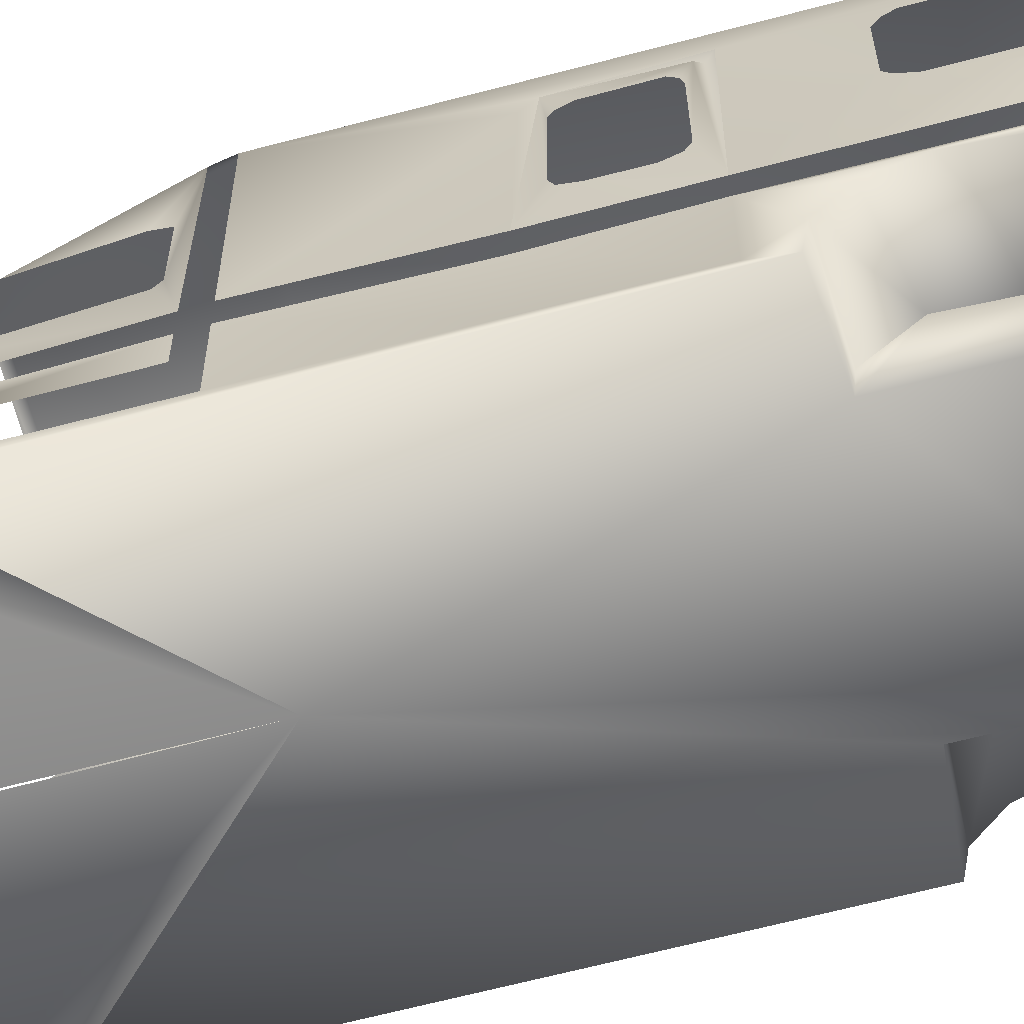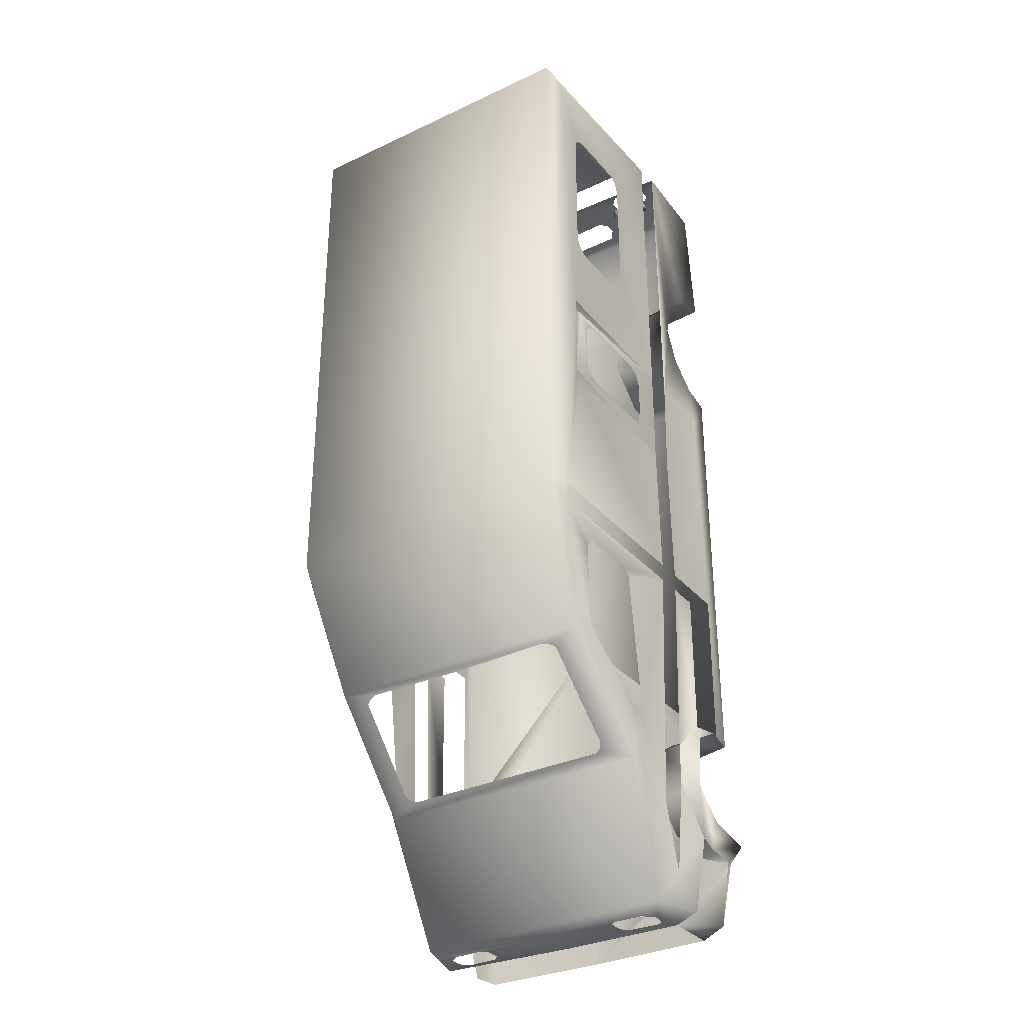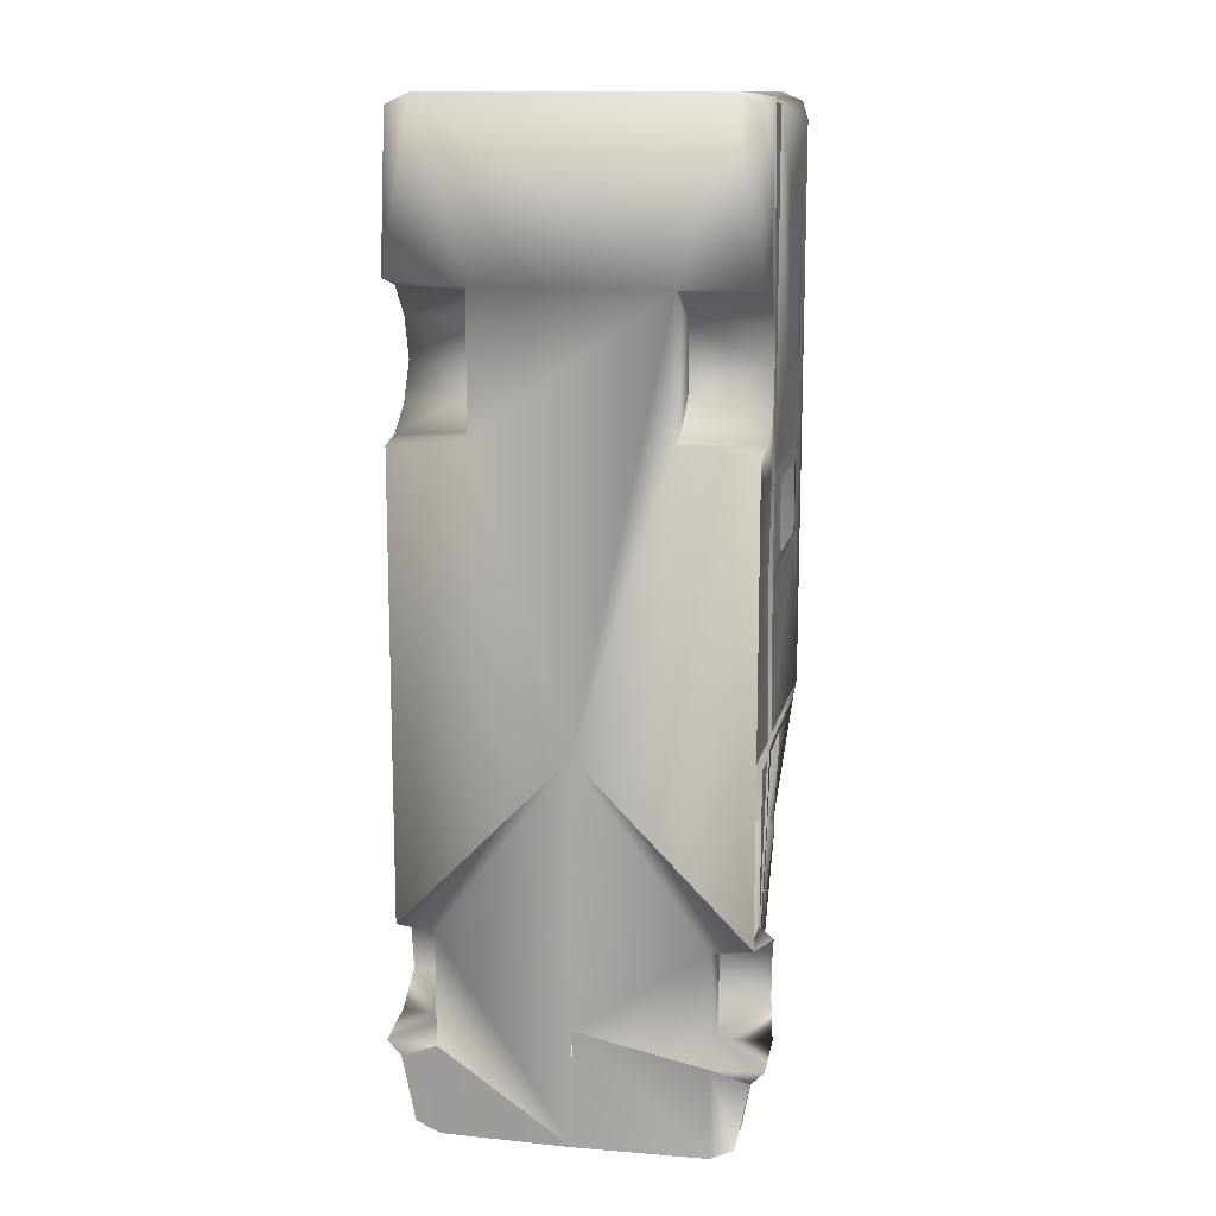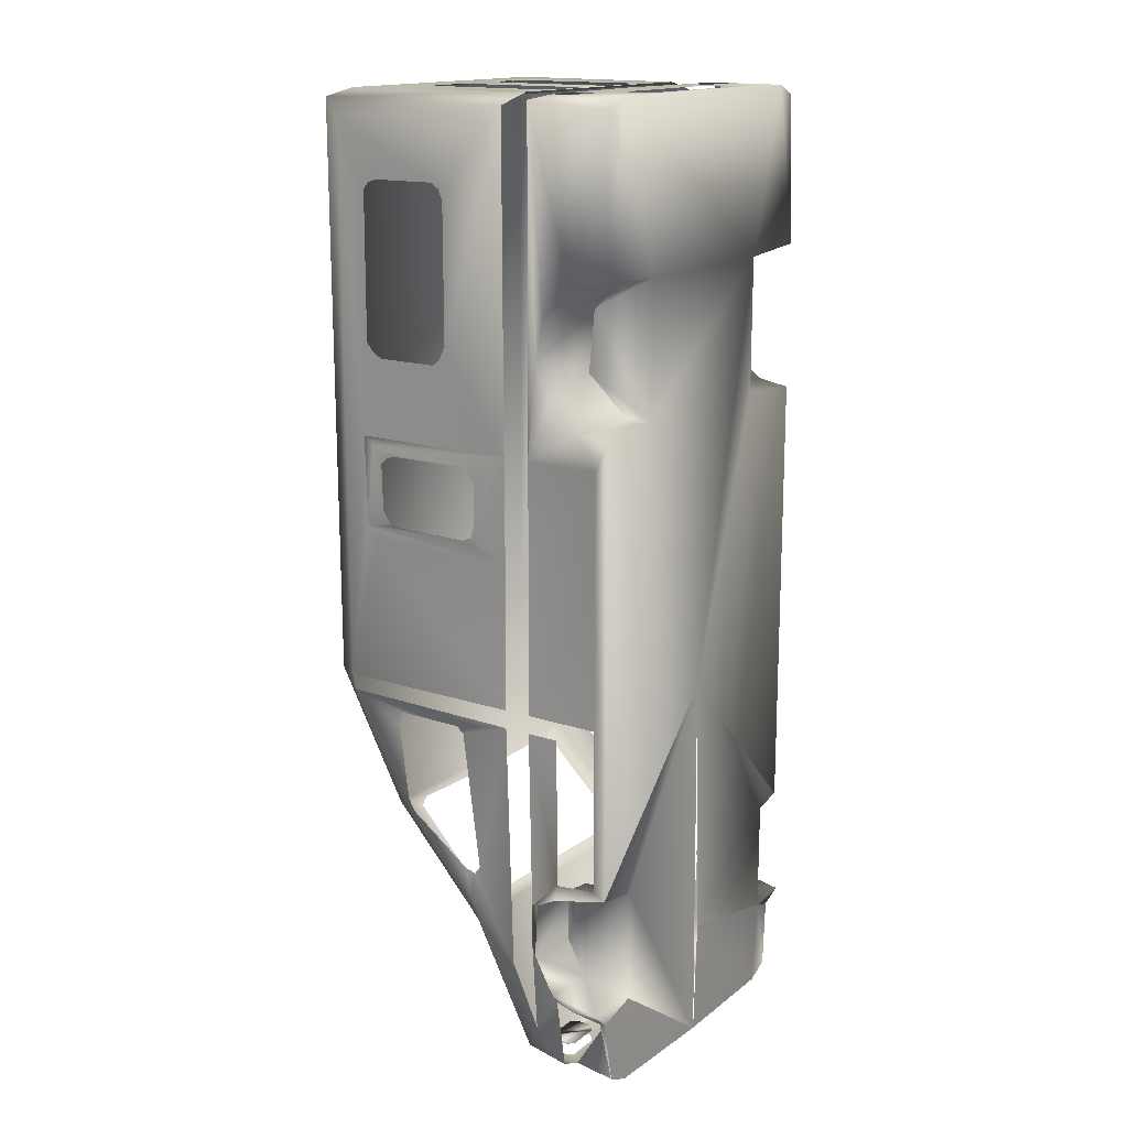
<metadata>
{"format":"obj","ext":"obj","renderer":"f3d","projection":"perspective","resolution":1024,"background":"white","views":[{"elev":-64.0,"azim":-75.0,"up":"+Y"},{"elev":-32.3,"azim":-146.6,"up":"+Z"},{"elev":13.3,"azim":11.7,"up":"+Z"},{"elev":15.9,"azim":-55.3,"up":"+Z"}]}
</metadata>
<code>
o Chassis_Metal
v 0 0.1418 -0.3111
v 0.2381 0.1418 0.7731
v -0.3609 0.9425 1.194
v 0.1589 0.1867 1.194
v 0 0.4011 -1.29
v 0.3237 0.4454 1.194
v 0 0.2872 -1.29
v 0 0.8707 1.194
v 0 0.4604 1.194
v -0.0008 0.1345 -1.29
v 0.4189 0.1472 1.166
v 0.4071 0.9941 1.172
v 0.3584 0.4223 -1.27
v 0.4327 0.1405 -0.7522
v 0.4022 0.9946 -0.3153
v 0.3796 0.5757 -0.9348
v 0.2381 0.2351 0.7549
v 0.3654 0.8407 -0.6685
v 0.2381 0.3073 0.6858
v 0.2381 0.3225 0.5278
v 0.2381 0.219 0.4328
v 0.3589 0.1425 1.194
v 0.4274 0.9431 1.127
v 0.3624 0.9431 1.194
v 0.4028 0.5804 -0.8682
v 0.3074 0.3854 -1.292
v 0.4197 0.9425 -0.356
v 0.3931 0.79 -0.6394
v 0.3975 0.7693 -0.6703
v 0.2674 0.8285 -0.6855
v 0.2892 0.823 -0.691
v 0.2877 0.6007 -0.9123
v 0.3934 0.3746 -1.187
v 0.426 0.4436 -0.3587
v 0.4274 0.4437 -0.3111
v 0.4268 0.2886 -0.3587
v 0.1992 0.4769 1.194
v 0.1783 0.4655 1.194
v 0.07767 0.4655 1.194
v 0.06058 0.4769 1.194
v 0.05489 0.7921 1.194
v 0.1726 0.8357 1.194
v 0.299 0.4549 1.19
v 0.2985 0.8808 1.189
v 0.4217 0.3734 0.06203
v 0.4258 0.3733 0.3359
v 0.4225 0.1806 0.3361
v 0.4243 0.179 0.06157
v 0.4279 0.8572 0.3081
v 0.4234 0.8782 0.1013
v 0.4231 0.4441 0.0616
v 0.4242 0.4445 0.3349
v 0.4164 0.8689 0.3214
v 0.4202 0.8509 0.07078
v 0.4272 0.8819 0.3379
v 0.4274 0.8243 0.1501
v 0.4274 0.7842 0.1114
v 0.4274 0.5703 0.1099
v 0.4274 0.5461 0.1202
v 0.4274 0.5508 0.2844
v 0.4274 0.5768 0.2965
v 0.4274 0.7863 0.2947
v 0.4139 0.3741 -0.8321
v 0.4279 0.1556 -1.095
v 0.4276 0.2875 -1.072
v 0.4134 0.3747 -0.9395
v 0.4629 0.1426 -1.055
v 0.454 0.3292 -0.8036
v 0.4508 0.3386 -0.9476
v 0.4239 0.4452 1.168
v 0.4022 0.4431 -1.017
v 0.3214 0.3249 -0.9483
v 0.3884 0.2871 -1.281
v 0.3234 0.322 -0.8096
v 0.3339 0.2628 -0.7697
v 0.334 0.1305 -0.7617
v 0.3339 0.1308 -1.055
v 0.2381 0.1418 0.4256
v 0.4316 0.1408 0.4087
v 0.4348 0.3199 0.6868
v 0.4323 0.3433 0.581
v 0.433 0.2455 0.7636
v 0.4349 0.223 0.4222
v 0.4356 0.3049 0.4831
v 0.4325 0.1418 0.7872
v 0.4274 0.864 0.58
v 0.4274 0.6303 0.9679
v 0.4274 0.619 0.9391
v 0.4274 0.6189 0.5903
v 0.4274 0.8198 0.5405
v 0.001378 0.1284 -0.9852
v 0.1932 0.3419 -1.29
v 0.1945 0.3846 -1.29
v 0.208 0.3978 -1.26
v 0.1932 0.3419 -1.26
v 0.3141 0.3374 -1.26
v 0.3004 0.32 -1.26
v 0.2131 0.3221 -1.26
v 0 0.2663 1.194
v 0.1809 0.2176 1.194
v 0.3475 0.2909 1.194
v 0.2625 0.2902 1.194
v 0.3438 0.3524 1.194
v 0.3624 0.3039 1.144
v 0.2519 0.3319 1.144
v 0.2625 0.2902 1.144
v -0.4274 0.1559 -1.095
v -0.4261 0.2871 -0.7482
v -0.463 0.1426 -1.055
v -0.463 0.2782 -1.033
v -0.3339 0.2627 -0.7697
v -0.4268 0.2407 -1.087
v -0.4267 0.1779 -0.7369
v -0.3336 0.2653 -1.035
v -0.334 0.1305 -0.7617
v -0.4648 0.27 -0.7699
v -0.4189 0.1472 1.166
v -0.408 0.9916 1.172
v -0.3568 0.4249 -1.27
v -0.4327 0.1405 -0.7523
v -0.4029 0.995 -0.3074
v -0.3814 0.5735 -0.9354
v -0.2381 0.2351 0.7549
v -0.3695 0.8374 -0.6686
v -0.2381 0.3073 0.6858
v -0.2381 0.3225 0.5278
v -0.2381 0.219 0.4328
v -0.3593 0.1427 1.194
v -0.4274 0.9431 1.127
v -0.4274 0.1766 -0.3111
v -0.4029 0.5806 -0.8677
v -0.3074 0.3854 -1.292
v -0.4197 0.9425 -0.356
v -0.4029 0.6192 -0.3973
v -0.403 0.5979 -0.4131
v -0.4012 0.5507 -0.7741
v -0.401 0.5657 -0.7958
v -0.3971 0.769 -0.6705
v -0.3935 0.79 -0.64
v -0.2674 0.8285 -0.6855
v -0.2892 0.823 -0.691
v -0.3027 0.8152 -0.6988
v -0.288 0.6008 -0.9121
v -0.426 0.4436 -0.3587
v -0.194 0.8162 1.194
v -0.1992 0.4769 1.194
v -0.1783 0.4655 1.194
v -0.07767 0.4655 1.194
v -0.06058 0.4769 1.194
v -0.05299 0.4959 1.194
v -0.07197 0.8224 1.194
v -0.1005 0.8338 1.194
v -0.1726 0.8357 1.194
v -0.3239 0.4454 1.195
v -0.2985 0.8784 1.189
v -0.2996 0.4553 1.189
v -0.4217 0.3734 0.06203
v -0.4258 0.3733 0.3359
v -0.4225 0.1806 0.3361
v -0.4243 0.179 0.06157
v -0.4279 0.8572 0.3081
v -0.4234 0.8782 0.1013
v -0.4164 0.8689 0.3214
v -0.4202 0.8509 0.07078
v -0.4242 0.4445 0.3349
v -0.4272 0.8819 0.3379
v -0.4274 0.8273 0.2708
v -0.4274 0.8095 0.288
v -0.4134 0.3747 -0.9395
v -0.4139 0.3741 -0.8321
v -0.4274 0.1418 -1.095
v -0.4276 0.2875 -1.072
v -0.454 0.3292 -0.8036
v -0.4508 0.3386 -0.9476
v -0.4274 0.3738 -0.3111
v -0.4264 0.3738 -0.3587
v -0.4239 0.4452 1.168
v -0.3214 0.3249 -0.9483
v -0.3936 0.2869 -1.266
v -0.3234 0.322 -0.8096
v -0.3339 0.1308 -1.055
v -0.2381 0.1418 0.7731
v -0.2381 0.1418 0.4256
v -0.4325 0.1418 0.7872
v -0.4316 0.1408 0.4087
v -0.4348 0.3199 0.6868
v -0.4323 0.3433 0.581
v -0.433 0.2455 0.7636
v -0.4349 0.223 0.4222
v -0.4356 0.3049 0.4831
v -0.4274 0.8477 0.9727
v -0.4274 0.8238 0.9808
v -0.4274 0.6527 0.9821
v -0.4274 0.6303 0.9679
v -0.4274 0.6189 0.5903
v -0.4274 0.6366 0.5548
v -0.4274 0.864 0.58
v -0.3122 0.6202 -0.8928
v -0.291 0.3964 -1.29
v -0.208 0.3978 -1.26
v -0.3074 0.3853 -1.26
v -0.3141 0.3374 -1.26
v -0.3004 0.32 -1.26
v -0.1932 0.3419 -1.26
v -0.1945 0.3846 -1.26
v -0.1807 0.2501 1.194
v -0.3624 0.3365 1.194
v -0.3438 0.3524 1.194
v -0.3475 0.2909 1.194
v -0.2528 0.3008 1.194
v -0.3624 0.3039 1.144
v -0.3438 0.3524 1.144
v -0.2528 0.3008 1.144
v -0.2519 0.3319 1.144
v -0.2699 0.3531 1.144
v -0.2625 0.2902 1.144
v 0.4261 0.2871 -0.7482
v 0.4644 0.2707 -0.77
v 0.3336 0.2653 -1.035
v 0.4641 0.2777 -1.033
v 0 0.3733 1.194
v 0.4217 0.3725 1.183
v 0.4274 0.3738 -0.3111
v 0.4264 0.3738 -0.3587
v -0.4217 0.3725 1.183
v -0.3934 0.3746 -1.187
v -0.4231 0.4441 0.0616
v -0.4021 0.4431 -1.017
v 0.3936 0.1418 -1.262
v 0.427 0.1779 -0.7364
v 0.3337 0.1418 -1.29
v 0.4268 0.2407 -1.087
v -0.4274 0.9431 -0.3111
v -0.4274 0.4437 -0.3111
v -0.4268 0.2886 -0.3587
v -0.3936 0.1418 -1.262
v -0.3337 0.1418 -1.29
v -0.3337 0.2871 -1.29
v 0.4274 0.9431 -0.3111
v 0.4274 0.1766 -0.3111
v 0 0.8257 -0.6883
v 0.3027 0.8152 -0.6988
v 0.304 0.6082 -0.9048
v 0.3122 0.6202 -0.8928
v -0.304 0.6082 -0.9048
v 0.291 0.3964 -1.29
v -0.208 0.3978 -1.29
v -0.3162 0.3692 -1.29
v -0.3004 0.32 -1.29
v -0.1945 0.3846 -1.29
v 0.208 0.3978 -1.29
v 0.3162 0.3692 -1.29
v 0.3004 0.32 -1.29
v 0.2131 0.3221 -1.29
v 0.3141 0.3374 -1.29
v 0.291 0.3964 -1.26
v 0.3074 0.3853 -1.26
v 0.3162 0.3692 -1.26
v 0.1945 0.3846 -1.26
v -0.1932 0.3419 -1.29
v -0.2131 0.3221 -1.29
v -0.3141 0.3374 -1.29
v -0.291 0.3964 -1.26
v -0.3162 0.3692 -1.26
v -0.2131 0.3221 -1.26
v -0.4274 0.862 0.955
v -0.4274 0.619 0.9391
v -0.4274 0.6559 0.5403
v -0.4274 0.8198 0.5405
v -0.4274 0.8486 0.5567
v 0.4274 0.862 0.955
v 0.4274 0.8477 0.9727
v 0.4274 0.8238 0.9808
v 0.4274 0.6527 0.9821
v 0.4274 0.6366 0.5548
v 0.4274 0.6559 0.5403
v 0.4274 0.8486 0.5567
v -0.402 0.7999 -0.3972
v -0.4017 0.8089 -0.4345
v -0.3981 0.5964 -0.7906
v 0.402 0.7999 -0.3972
v 0.4029 0.6192 -0.3973
v 0.403 0.5979 -0.4131
v 0.4012 0.5507 -0.7741
v 0.401 0.5657 -0.7958
v 0.4017 0.8089 -0.4345
v 0.3981 0.5964 -0.7906
v -0.4274 0.8243 0.1501
v -0.4274 0.8055 0.1221
v -0.4274 0.7842 0.1114
v -0.4274 0.5703 0.1099
v -0.4274 0.5461 0.1202
v -0.4274 0.5356 0.1582
v -0.4274 0.5354 0.2515
v -0.4274 0.5508 0.2844
v -0.4274 0.5768 0.2965
v -0.4274 0.7863 0.2947
v 0.4274 0.8273 0.2708
v 0.4274 0.8055 0.1221
v 0.4274 0.5356 0.1582
v 0.4274 0.5354 0.2515
v 0.4274 0.8095 0.288
v -0.05489 0.7921 1.194
v 0.194 0.8162 1.194
v 0.05299 0.4959 1.194
v 0.07197 0.8224 1.194
v 0.1005 0.8338 1.194
v 0.16 0.2687 1.194
v 0.1807 0.2501 1.194
v -0.1589 0.1867 1.194
v -0.16 0.2687 1.194
v -0.1809 0.2176 1.194
v 0.3624 0.3039 1.194
v 0.3624 0.3365 1.194
v 0.2528 0.3008 1.194
v 0.2699 0.3531 1.194
v -0.2519 0.3319 1.194
v 0.2519 0.3319 1.194
v 0.3624 0.3365 1.144
v 0.3438 0.3524 1.144
v 0.2528 0.3008 1.144
v 0.2699 0.3531 1.144
v 0.3475 0.2909 1.144
v -0.3624 0.3039 1.194
v -0.2699 0.3531 1.194
v -0.2625 0.2902 1.194
v -0.3624 0.3365 1.144
v -0.3475 0.2909 1.144
g Chassis_Metal_Chassis_Metal
f 121 233 129
f 185 120 183
f 243 16 32
f 76 91 77
f 81 84 46
f 222 314 313
f 16 18 25
f 27 18 15
f 13 246 251
f 13 71 33
f 28 29 18
f 25 71 13
f 66 65 33
f 253 255 73
f 44 8 42
f 44 6 24
f 39 40 9
f 6 43 156
f 301 52 300
f 76 1 91
f 162 163 166
f 70 52 89
f 312 128 310
f 138 139 124
f 237 10 181
f 12 3 24
f 20 19 78
f 48 47 79
f 31 18 242
f 244 18 16
f 32 16 143
f 77 64 67
f 1 115 10
f 14 230 240
f 183 120 1
f 1 78 2
f 243 244 16
f 79 47 83
f 47 46 83
f 222 82 80
f 222 80 81
f 84 83 46
f 46 222 81
f 22 11 222
f 13 16 25
f 15 239 27
f 5 119 13
f 28 27 286
f 27 281 286
f 287 285 25
f 71 285 284
f 281 27 282
f 27 34 282
f 283 282 34
f 30 241 18
f 27 28 18
f 25 18 29
f 65 73 33
f 73 13 33
f 70 274 23
f 274 273 23
f 273 272 23
f 271 86 23
f 23 272 271
f 50 54 239
f 55 50 239
f 239 23 55
f 55 23 86
f 276 55 90
f 55 86 277
f 8 9 41
f 9 305 41
f 8 41 306
f 8 306 307
f 8 307 42
f 42 304 44
f 24 3 44
f 43 37 38
f 40 305 9
f 43 38 9
f 38 39 9
f 302 298 49
f 162 289 288
f 50 299 57
f 62 302 49
f 61 62 49
f 51 50 58
f 50 57 58
f 61 49 52
f 60 61 52
f 51 58 59
f 51 59 300
f 60 52 301
f 52 51 300
f 52 55 276
f 52 276 275
f 87 274 70
f 88 87 70
f 52 275 89
f 89 88 70
f 74 75 72
f 75 219 72
f 17 82 2
f 82 85 2
f 17 2 19
f 2 78 19
f 78 21 20
f 79 83 78
f 83 21 78
f 79 14 48
f 14 240 48
f 31 30 18
f 244 242 18
f 100 22 102
f 316 222 221
f 322 321 320
f 323 319 320
f 114 181 115
f 183 2 182
f 239 15 23
f 20 84 81
f 14 79 78
f 245 143 122
f 16 13 119
f 22 128 2
f 187 158 190
f 324 207 225
f 128 22 4
f 122 131 124
f 133 121 124
f 199 132 119
f 155 154 156
f 140 124 18
f 119 226 228
f 131 119 228
f 169 226 172
f 114 115 111
f 7 238 261
f 155 153 8
f 155 3 154
f 6 44 43
f 148 9 149
f 294 293 165
f 177 195 165
f 49 50 53
f 53 50 55
f 171 107 236
f 118 3 12
f 126 183 125
f 160 185 159
f 141 142 124
f 198 122 124
f 181 109 171
f 13 73 252
f 238 236 237
f 16 119 122
f 171 236 238
f 120 130 113
f 1 2 183
f 245 122 198
f 185 189 159
f 159 189 158
f 225 186 188
f 225 187 186
f 190 158 189
f 158 187 225
f 128 225 117
f 119 131 122
f 121 133 233
f 139 279 133
f 133 279 278
f 280 131 137
f 228 136 137
f 278 134 133
f 133 134 144
f 135 144 134
f 140 18 241
f 133 124 139
f 131 138 124
f 172 226 179
f 179 226 119
f 177 129 193
f 193 129 192
f 192 129 191
f 266 129 197
f 129 266 191
f 162 233 164
f 166 233 162
f 233 166 129
f 166 197 129
f 268 269 166
f 166 270 197
f 8 303 9
f 9 303 150
f 8 151 303
f 8 152 151
f 8 153 152
f 153 155 145
f 3 155 44
f 156 147 146
f 149 9 150
f 156 9 147
f 147 9 148
f 6 156 154
f 168 161 167
f 162 290 289
f 297 161 168
f 296 161 297
f 227 291 162
f 162 291 290
f 296 165 161
f 295 165 296
f 227 292 291
f 227 293 292
f 295 294 165
f 165 293 227
f 165 268 166
f 165 196 268
f 194 177 193
f 267 177 194
f 165 195 196
f 195 177 267
f 180 178 111
f 111 178 114
f 123 182 188
f 188 182 184
f 123 125 182
f 182 125 183
f 183 126 127
f 185 183 189
f 189 183 127
f 185 160 120
f 120 160 130
f 141 124 140
f 198 124 142
f 143 16 122
f 203 202 201
f 326 209 128
f 221 325 317
f 213 215 212
f 212 327 328
f 76 77 219
f 313 22 222
f 251 5 13
f 13 26 246
f 7 92 254
f 255 252 73
f 7 254 73
f 254 253 73
f 252 26 13
f 5 251 93
f 257 258 96
f 96 97 257
f 97 98 257
f 95 259 94
f 256 95 94
f 309 100 102
f 22 313 101
f 22 101 102
f 221 99 308
f 308 315 318
f 316 103 222
f 308 318 221
f 318 316 221
f 103 314 222
f 322 105 321
f 323 104 319
f 218 230 14
f 25 285 71
f 225 128 324
f 119 5 247
f 247 199 119
f 238 248 262
f 238 262 249
f 238 249 261
f 261 260 7
f 128 4 310
f 119 132 248
f 250 247 5
f 202 264 201
f 265 203 201
f 205 204 200
f 263 200 204
f 110 172 112
f 312 206 326
f 209 324 128
f 312 326 128
f 311 99 221
f 221 225 325
f 225 208 325
f 210 311 317
f 311 221 317
f 225 207 208
f 213 214 215
f 327 211 328
f 14 78 1
f 162 161 163
f 189 127 126 190
f 287 25 29
f 98 95 256 257
f 126 187 190
f 181 171 236 237
f 81 80 19 20
f 118 121 129
f 112 107 109 110
f 69 66 63 68
f 165 166 163
f 12 15 121
f 177 118 129
f 144 135 136 228
f 107 171 109
f 315 308 309 102
f 82 222 11 85
f 238 179 119 248
f 69 68 74 72
f 269 270 166
f 155 8 44
f 159 158 157 160
f 116 120 113
f 76 14 1
f 165 163 161
f 284 283 34 71
f 219 77 67 220
f 156 146 145 155
f 288 167 161 162
f 320 321 106 323
f 174 169 172 110
f 43 9 156
f 180 173 174 178
f 170 169 174 173
f 108 170 173 116
f 174 110 114 178
f 111 116 173 180
f 80 82 17 19
f 234 227 164 233
f 128 117 184 182
f 1 120 115
f 182 2 128
f 117 225 188 184
f 160 157 175 130
f 138 131 280
f 131 228 137
f 265 201 263 204
f 118 177 154 3
f 217 63 224 36
f 6 70 12 24
f 23 12 70
f 54 51 35 239
f 45 46 47 48
f 219 220 69 72
f 49 53 52
f 223 45 48 240
f 54 50 51
f 53 55 52
f 49 298 56 50
f 15 18 124 121
f 227 162 164
f 68 218 75 74
f 186 125 123 188
f 83 84 20 21
f 65 66 69 220
f 116 113 108
f 85 11 22 2
f 68 63 217 218
f 176 170 108 235
f 100 4 22
f 55 277 90
f 304 37 43 44
f 91 10 231 77
f 5 7 260 250
f 50 56 299
f 187 126 125 186
f 206 311 210 326
f 212 328 216 213
f 14 76 75 218
f 232 220 67 64
f 5 93 92 7
f 217 230 218
f 220 232 65
f 219 75 76
f 23 15 12
f 118 12 121
f 120 116 111 115
f 109 181 114 110
f 229 64 77 231
f 115 181 10

</code>
